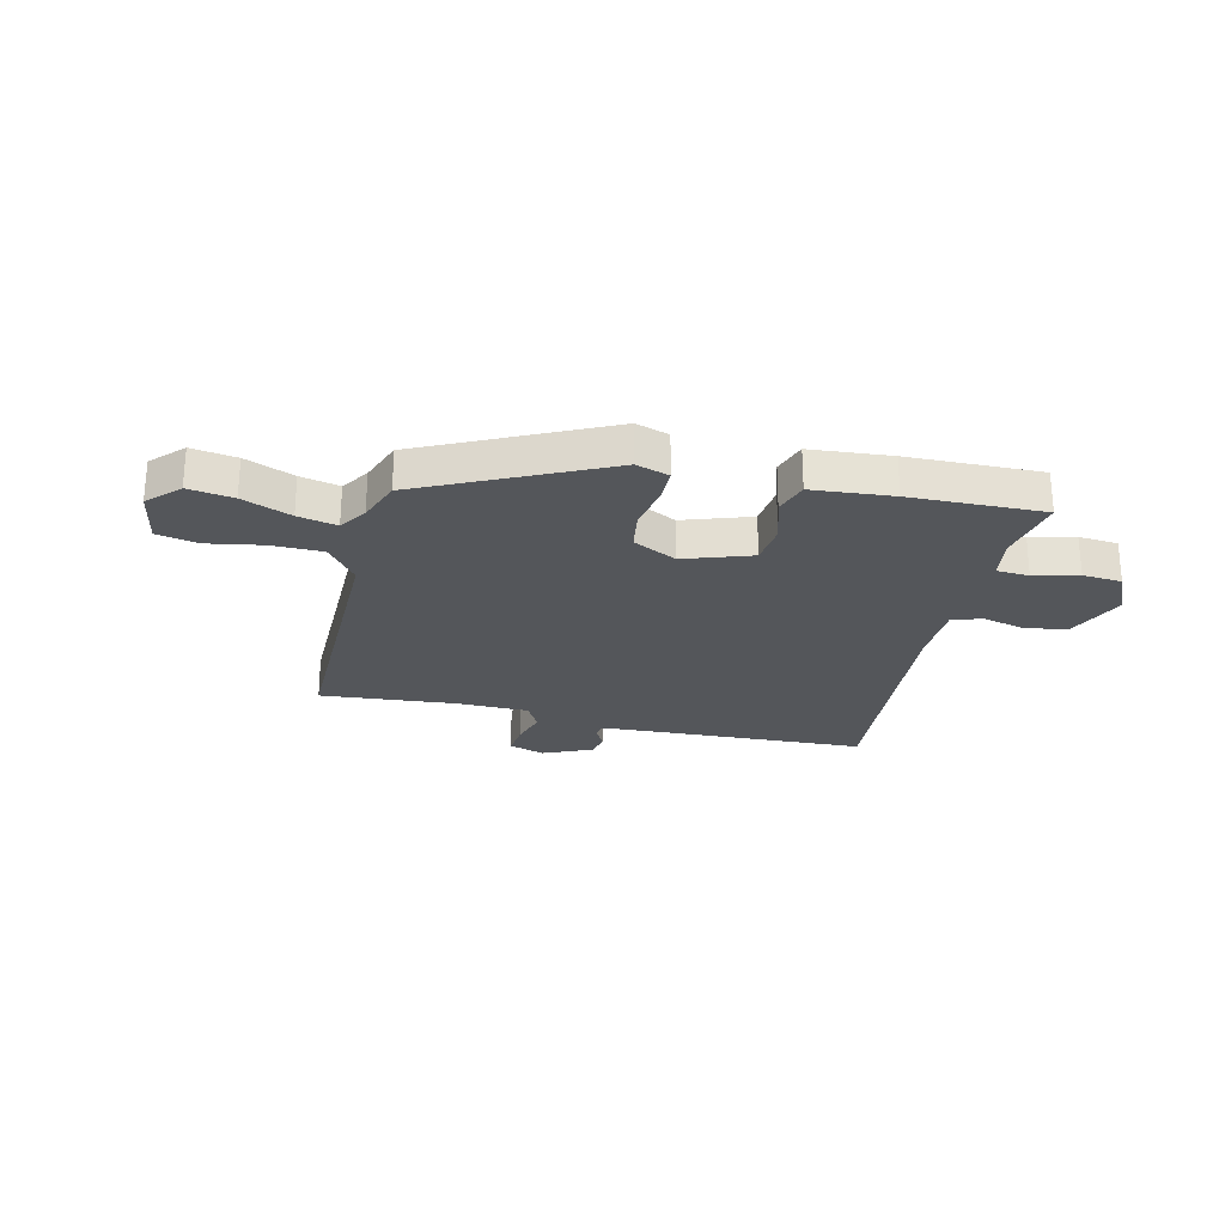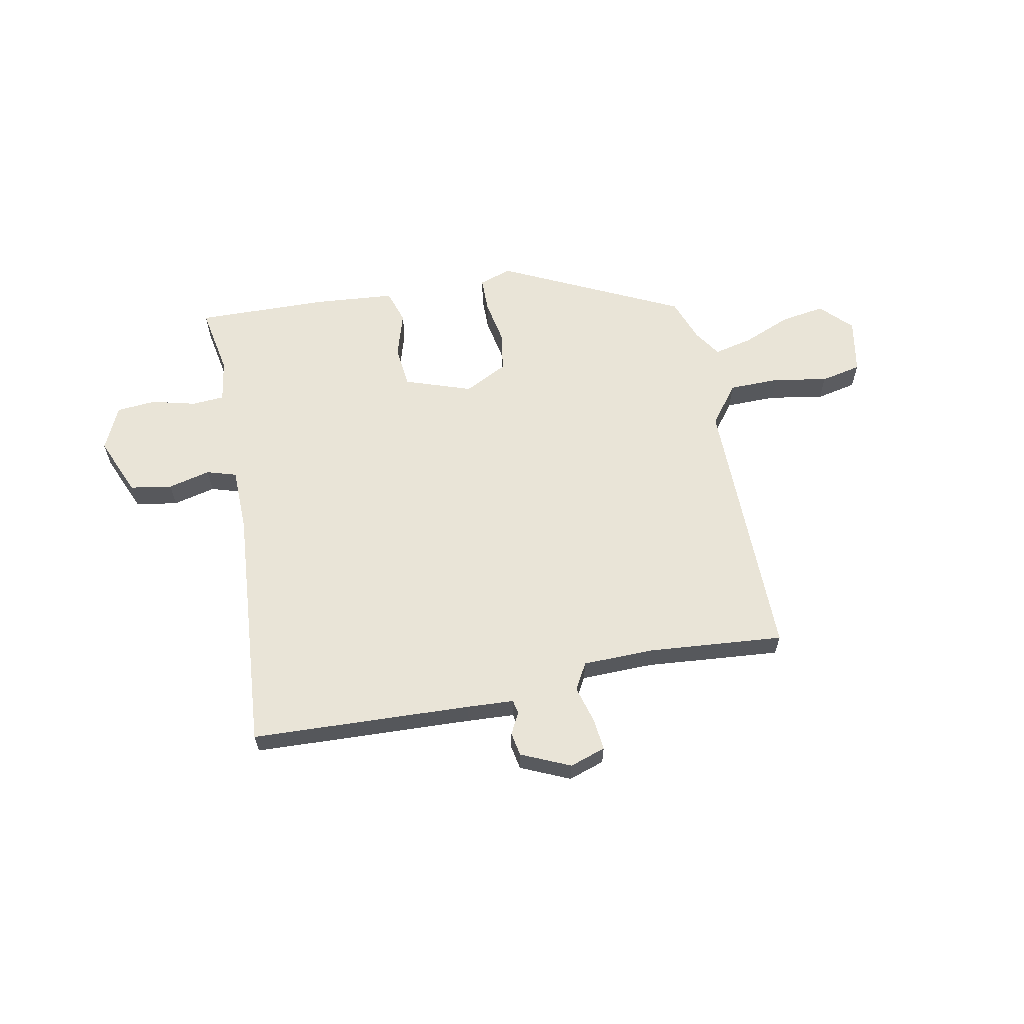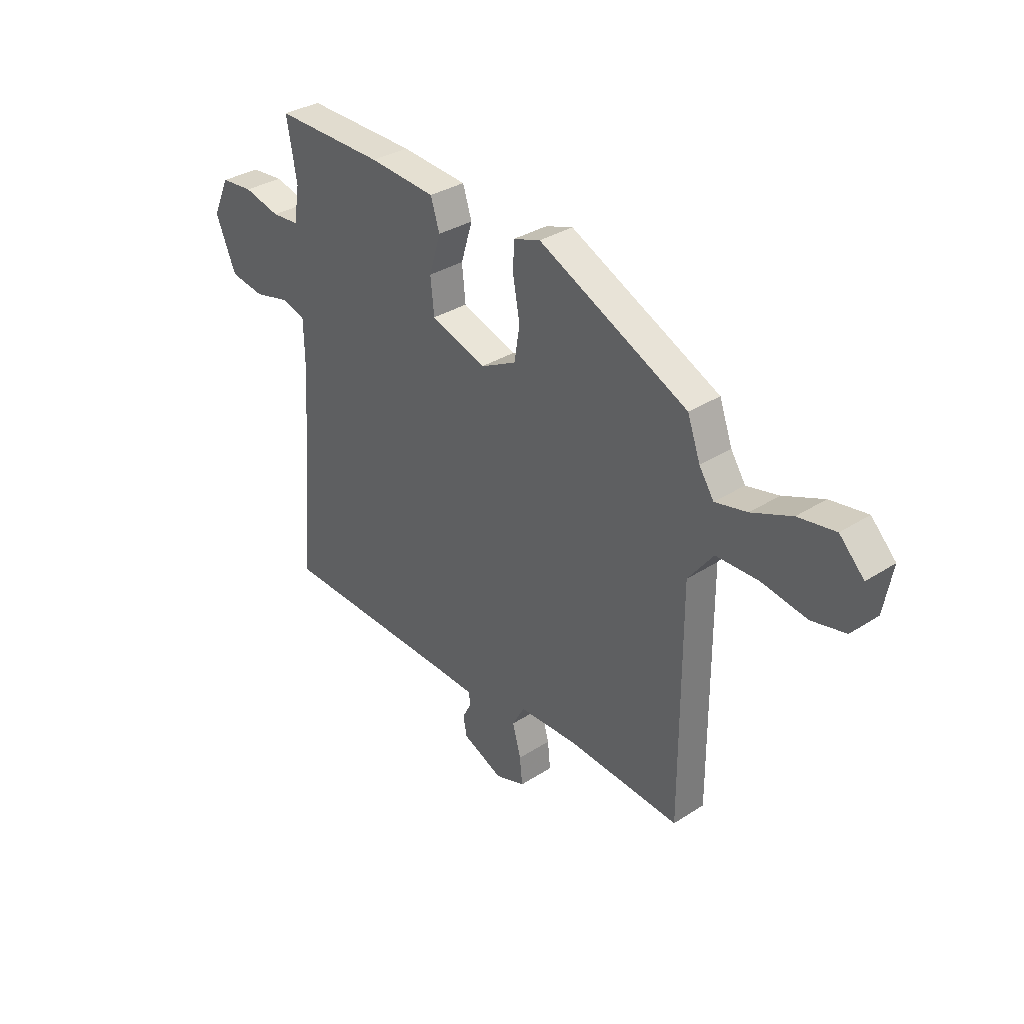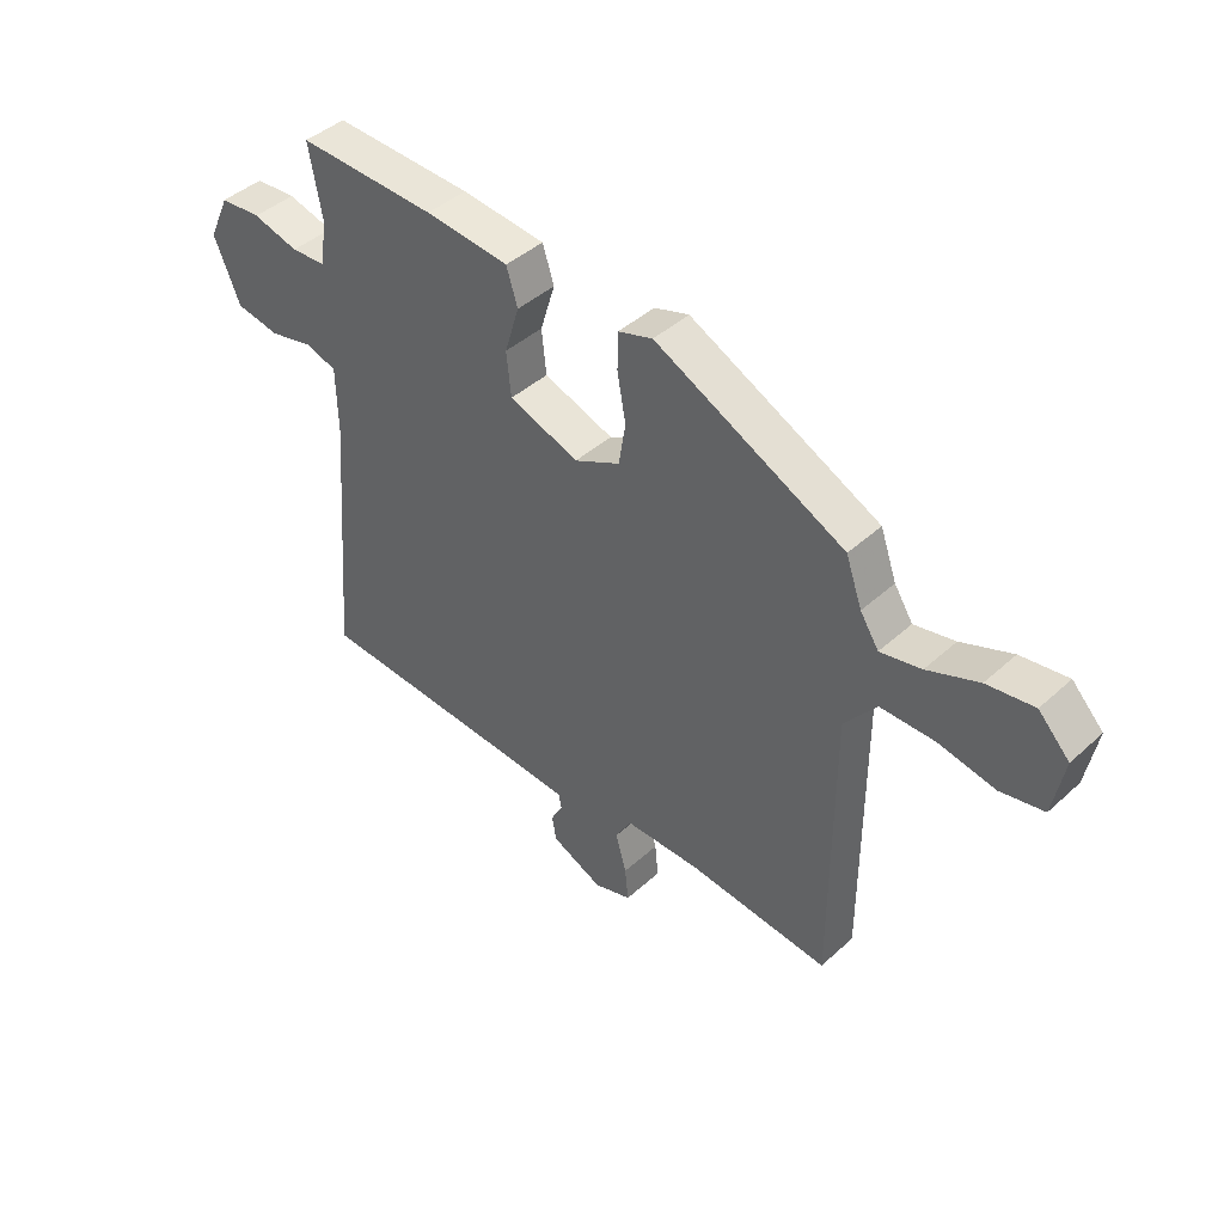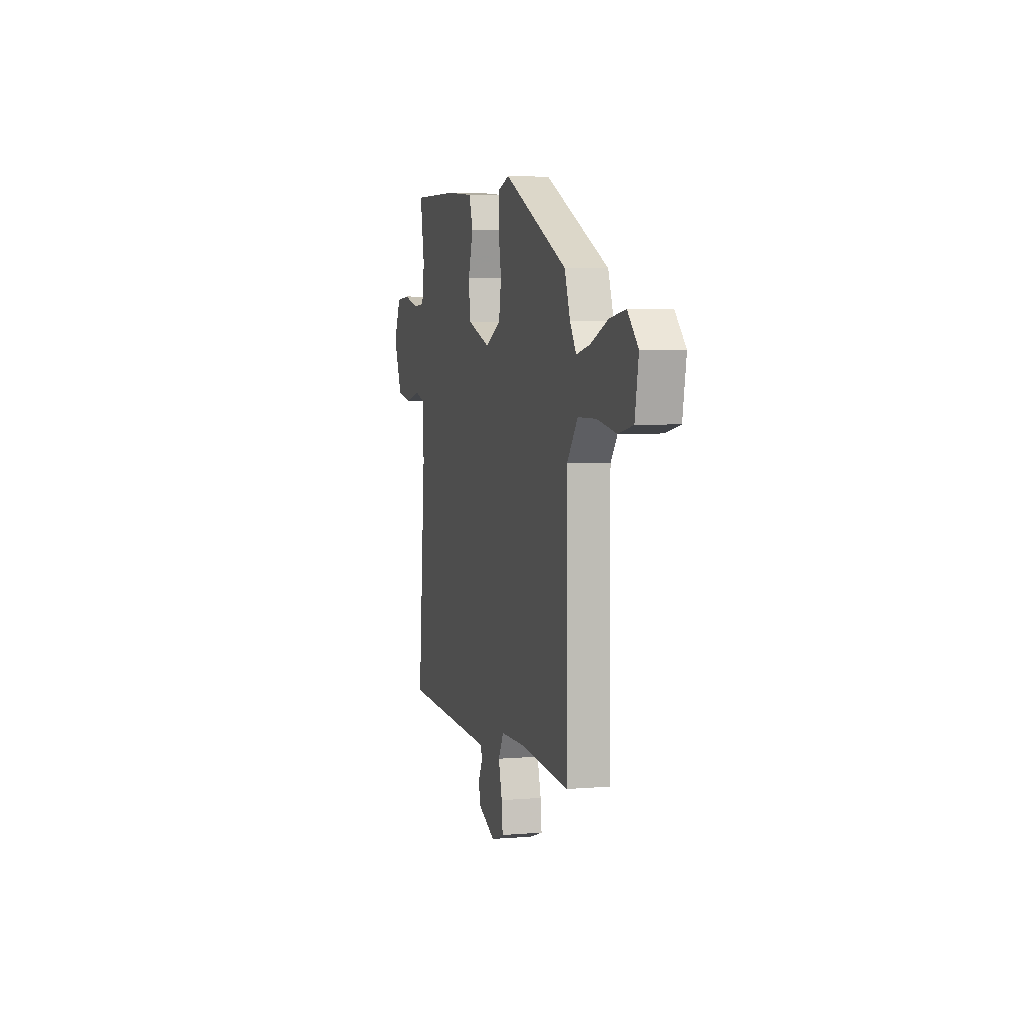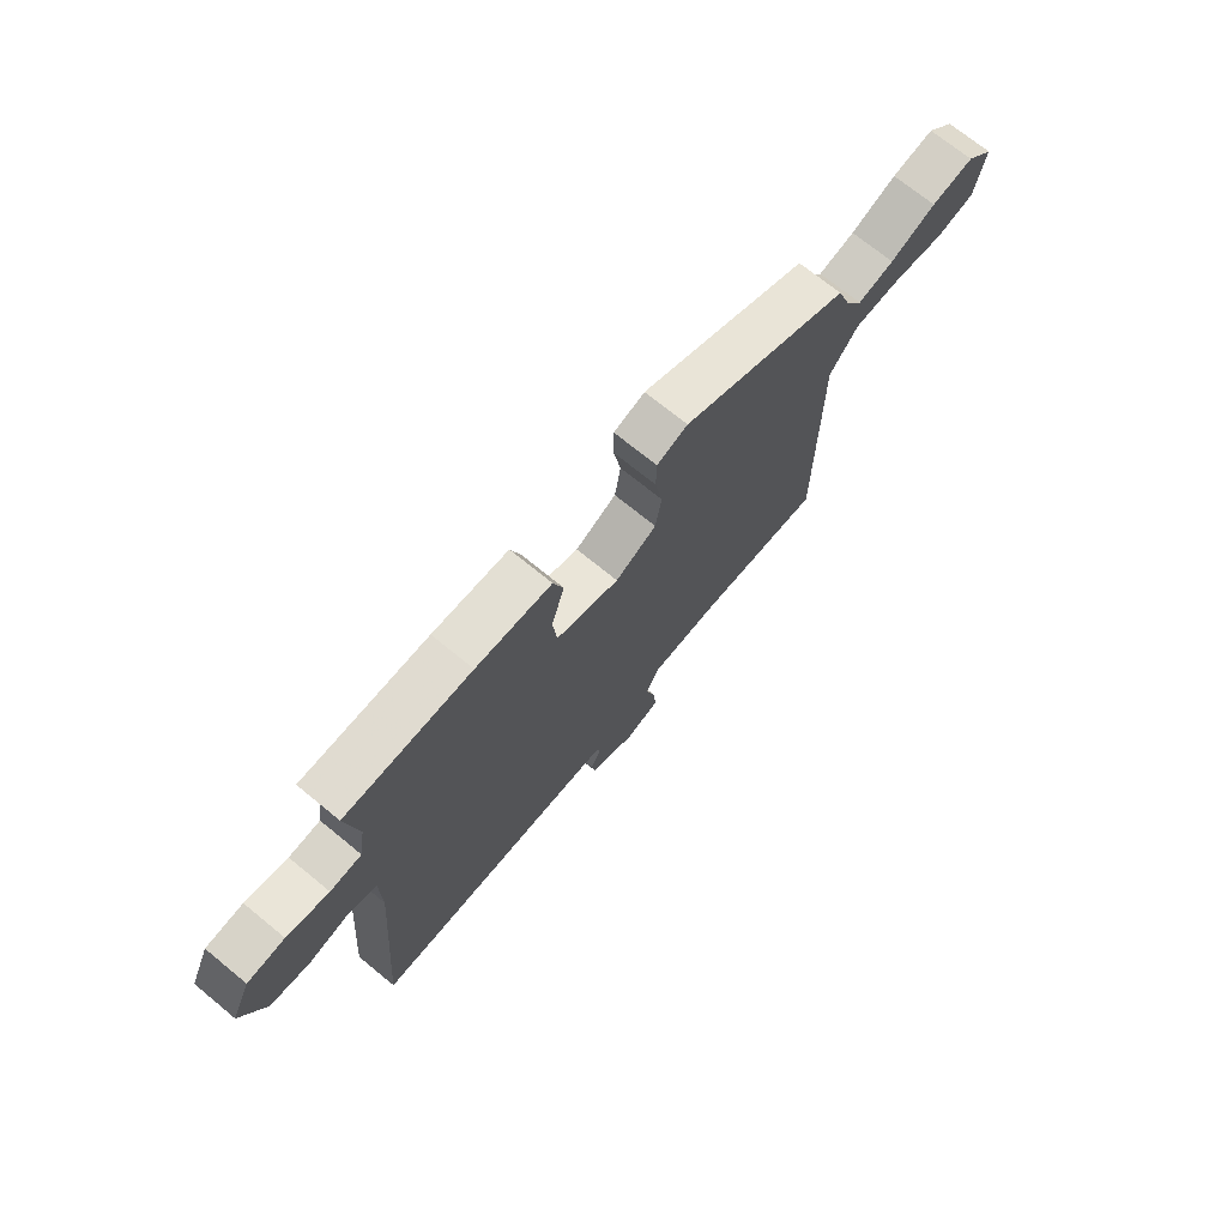
<metadata>
{"format":"obj","ext":"obj","renderer":"f3d","projection":"perspective","resolution":1024,"background":"white","views":[{"elev":-25.4,"azim":-13.5,"up":"+Y"},{"elev":61.2,"azim":168.8,"up":"+Y"},{"elev":33.1,"azim":-131.6,"up":"+Z"},{"elev":43.3,"azim":-136.8,"up":"+Z"},{"elev":4.6,"azim":-105.1,"up":"+Z"},{"elev":71.5,"azim":129.3,"up":"+Z"}]}
</metadata>
<code>
v 0.539 0.07 0.467
v 0.516 0.07 0.338
v 0.529 0.07 0.259
v 0.59 0.07 0.255
v 0.672 0.07 0.276
v 0.745 0.07 0.27
v 0.783 0.07 0.188
v 0.737 0.07 0.078
v 0.659 0.07 0.065
v 0.58 0.07 0.084
v 0.525 0.07 0.067
v 0.523 0.07 -0.052
v 0.561 0.07 -0.513
v 0.151 0.07 -0.531
v 0.064 0.07 -0.536
v 0.059 0.07 -0.562
v 0.08 0.07 -0.602
v 0.072 0.07 -0.646
v -0.019 0.07 -0.687
v -0.086 0.07 -0.665
v -0.08 0.07 -0.605
v -0.061 0.07 -0.536
v -0.089 0.07 -0.486
v -0.223 0.07 -0.484
v -0.474 0.07 -0.506
v -0.473 0.07 0.001
v -0.529 0.07 0.074
v -0.624 0.07 0.075
v -0.725 0.07 0.057
v -0.801 0.07 0.073
v -0.82 0.07 0.177
v -0.765 0.07 0.234
v -0.682 0.07 0.221
v -0.592 0.07 0.184
v -0.52 0.07 0.168
v -0.487 0.07 0.219
v -0.458 0.07 0.3
v -0.123 0.07 0.463
v -0.062 0.07 0.443
v -0.061 0.07 0.378
v -0.076 0.07 0.295
v -0.064 0.07 0.22
v 0.017 0.07 0.179
v 0.141 0.07 0.222
v 0.149 0.07 0.3
v 0.123 0.07 0.385
v 0.143 0.07 0.448
v 0.292 0.07 0.461
v 0.539 0 0.467
v 0.516 0 0.338
v 0.529 0 0.259
v 0.59 0 0.255
v 0.672 0 0.276
v 0.745 0 0.27
v 0.783 0 0.188
v 0.737 0 0.078
v 0.659 0 0.065
v 0.58 0 0.084
v 0.525 0 0.067
v 0.523 0 -0.052
v 0.561 0 -0.513
v 0.151 0 -0.531
v 0.064 0 -0.536
v 0.059 0 -0.562
v 0.08 0 -0.602
v 0.072 0 -0.646
v -0.019 0 -0.687
v -0.086 0 -0.665
v -0.08 0 -0.605
v -0.061 0 -0.536
v -0.089 0 -0.486
v -0.223 0 -0.484
v -0.474 0 -0.506
v -0.473 0 0.001
v -0.529 0 0.074
v -0.624 0 0.075
v -0.725 0 0.057
v -0.801 0 0.073
v -0.82 0 0.177
v -0.765 0 0.234
v -0.682 0 0.221
v -0.592 0 0.184
v -0.52 0 0.168
v -0.487 0 0.219
v -0.458 0 0.3
v -0.123 0 0.463
v -0.062 0 0.443
v -0.061 0 0.378
v -0.076 0 0.295
v -0.064 0 0.22
v 0.017 0 0.179
v 0.141 0 0.222
v 0.149 0 0.3
v 0.123 0 0.385
v 0.143 0 0.448
v 0.292 0 0.461
f 45 46 47 48
f 44 45 48 1
f 38 39 40 41
f 36 37 38 41
f 35 36 41 42
f 31 32 33 34
f 31 34 35
f 28 29 30 31
f 27 28 31 35
f 26 27 35 42
f 24 25 26 42
f 19 20 21 22
f 17 18 19 22
f 16 17 22 23
f 15 16 23
f 14 15 23
f 12 13 14 23
f 11 12 23 24
f 7 8 9 10
f 7 10 11
f 4 5 6 7
f 3 4 7 11
f 2 3 11 24
f 44 1 2 24
f 24 42 43
f 24 43 44
f 96 95 94 93
f 49 96 93 92
f 89 88 87 86
f 89 86 85 84
f 90 89 84 83
f 82 81 80 79
f 83 82 79
f 79 78 77 76
f 83 79 76 75
f 90 83 75 74
f 90 74 73 72
f 70 69 68 67
f 70 67 66 65
f 71 70 65 64
f 71 64 63
f 71 63 62
f 71 62 61 60
f 72 71 60 59
f 58 57 56 55
f 59 58 55
f 55 54 53 52
f 59 55 52 51
f 72 59 51 50
f 72 50 49 92
f 91 90 72
f 92 91 72
f 1 49 50 2
f 2 50 51 3
f 3 51 52 4
f 4 52 53 5
f 5 53 54 6
f 6 54 55 7
f 7 55 56 8
f 8 56 57 9
f 9 57 58 10
f 10 58 59 11
f 11 59 60 12
f 12 60 61 13
f 13 61 62 14
f 14 62 63 15
f 15 63 64 16
f 16 64 65 17
f 17 65 66 18
f 18 66 67 19
f 19 67 68 20
f 20 68 69 21
f 21 69 70 22
f 22 70 71 23
f 23 71 72 24
f 24 72 73 25
f 25 73 74 26
f 26 74 75 27
f 27 75 76 28
f 28 76 77 29
f 29 77 78 30
f 30 78 79 31
f 31 79 80 32
f 32 80 81 33
f 33 81 82 34
f 34 82 83 35
f 35 83 84 36
f 36 84 85 37
f 37 85 86 38
f 38 86 87 39
f 39 87 88 40
f 40 88 89 41
f 41 89 90 42
f 42 90 91 43
f 43 91 92 44
f 44 92 93 45
f 45 93 94 46
f 46 94 95 47
f 47 95 96 48
f 48 96 49 1

</code>
